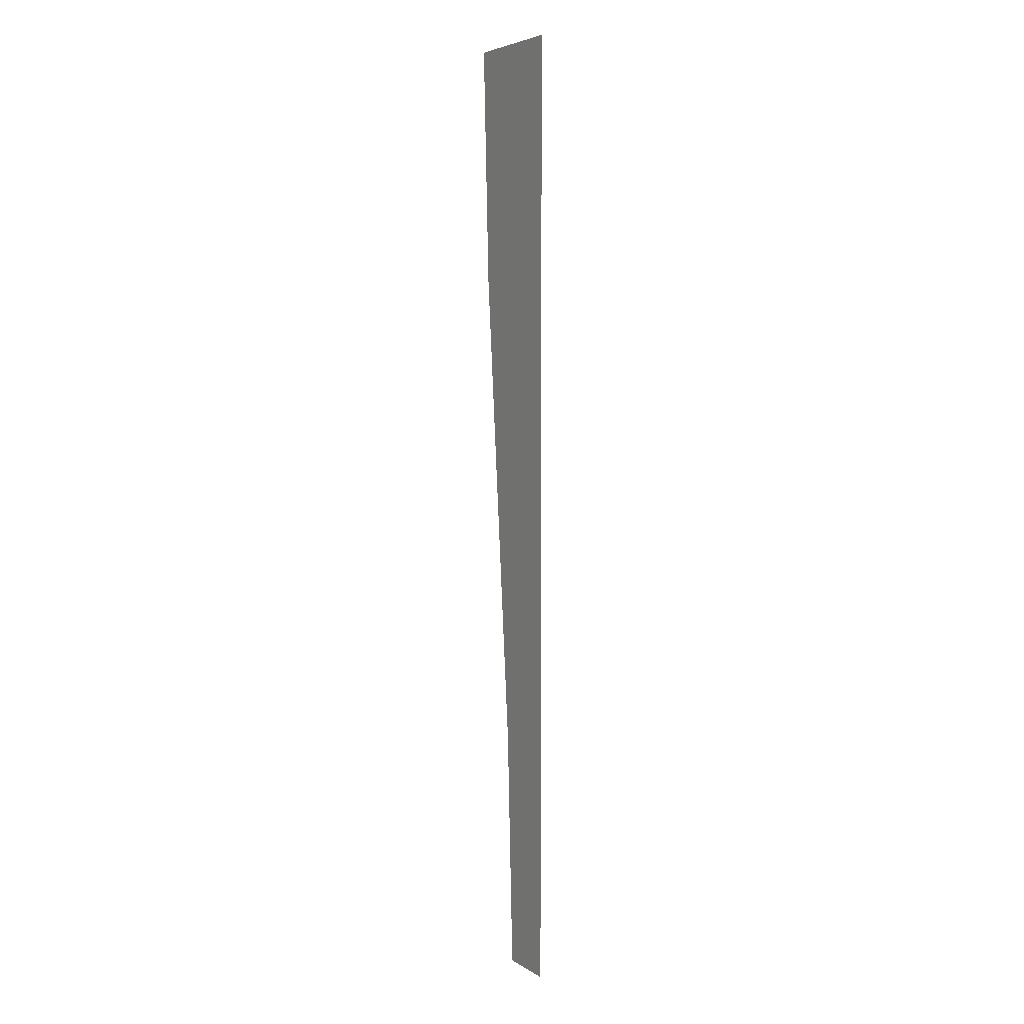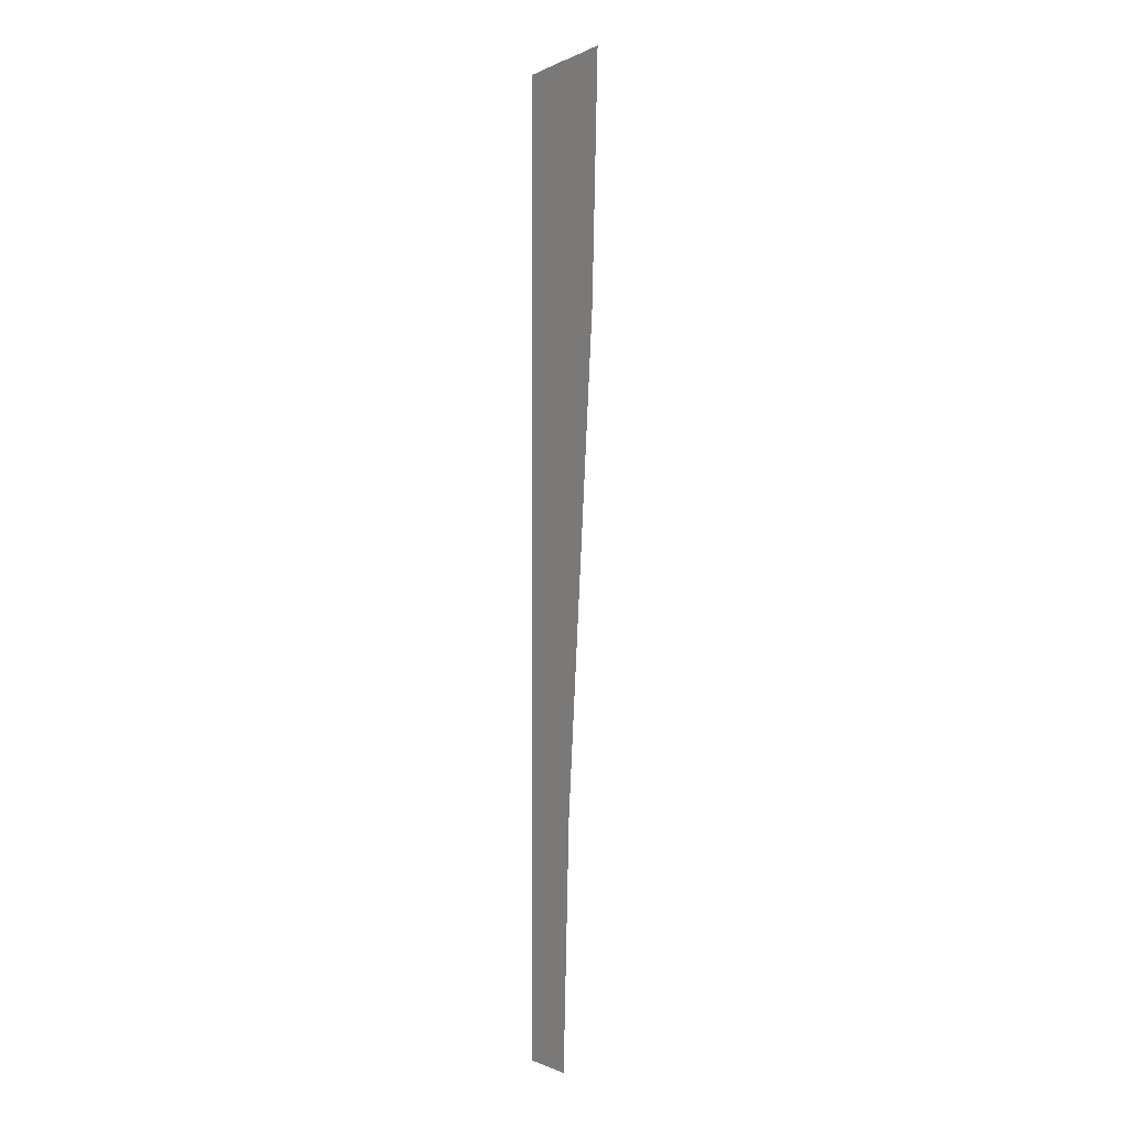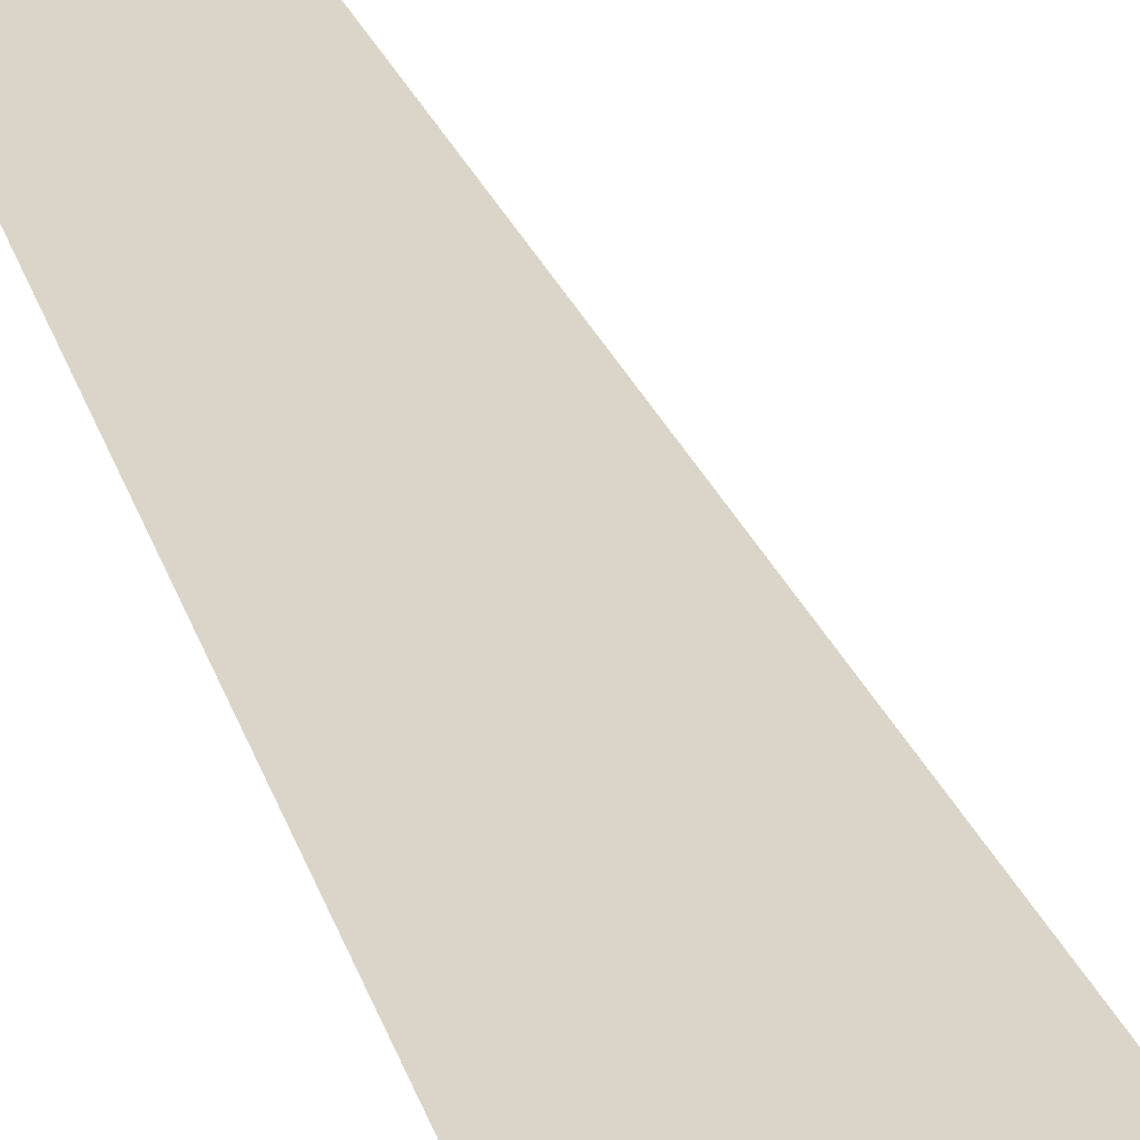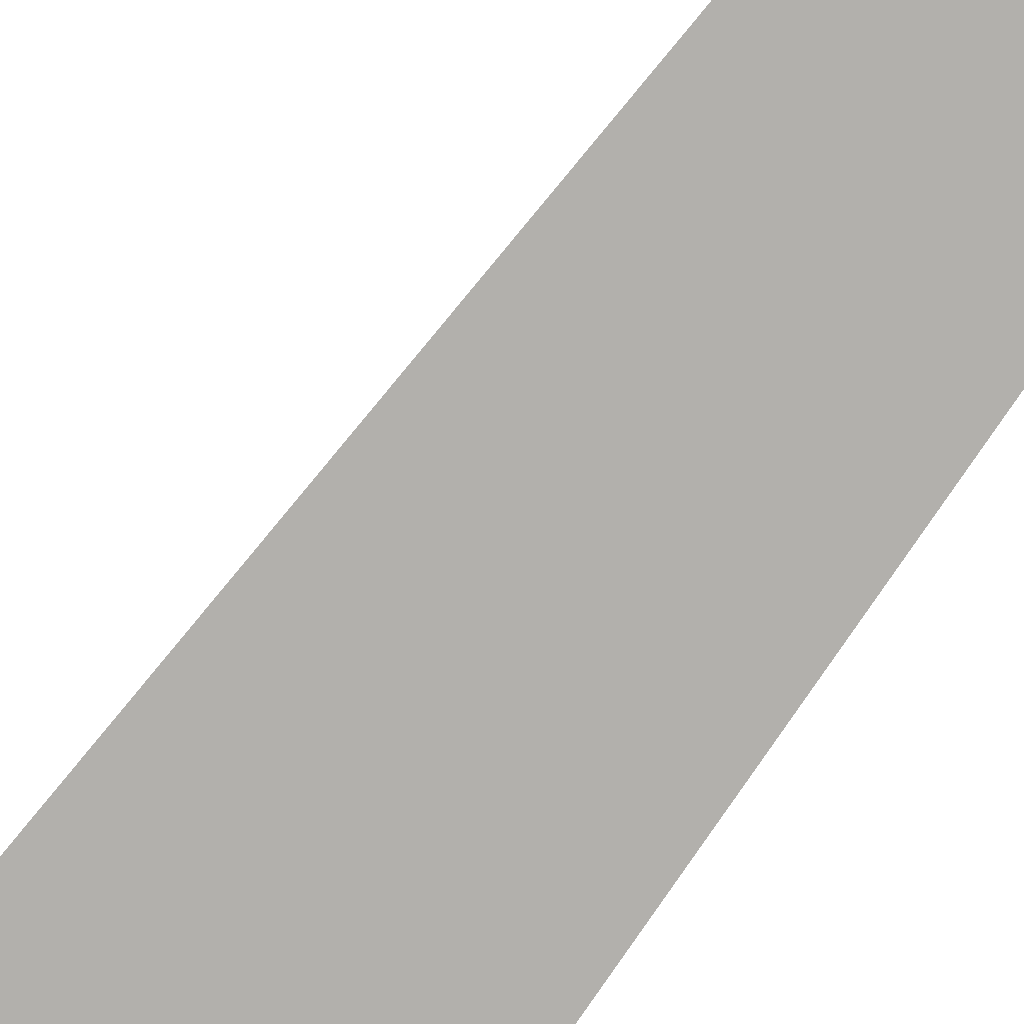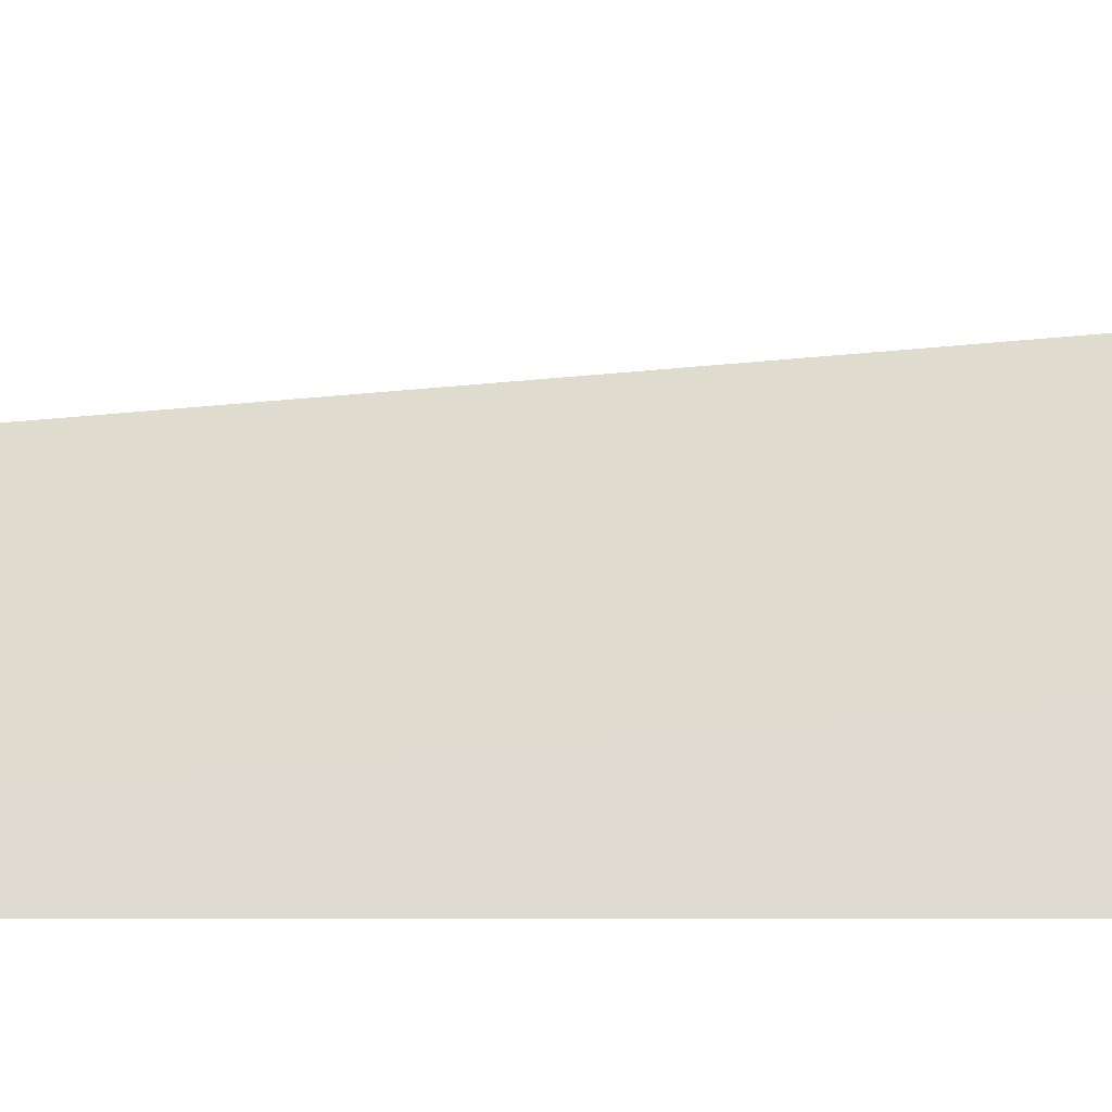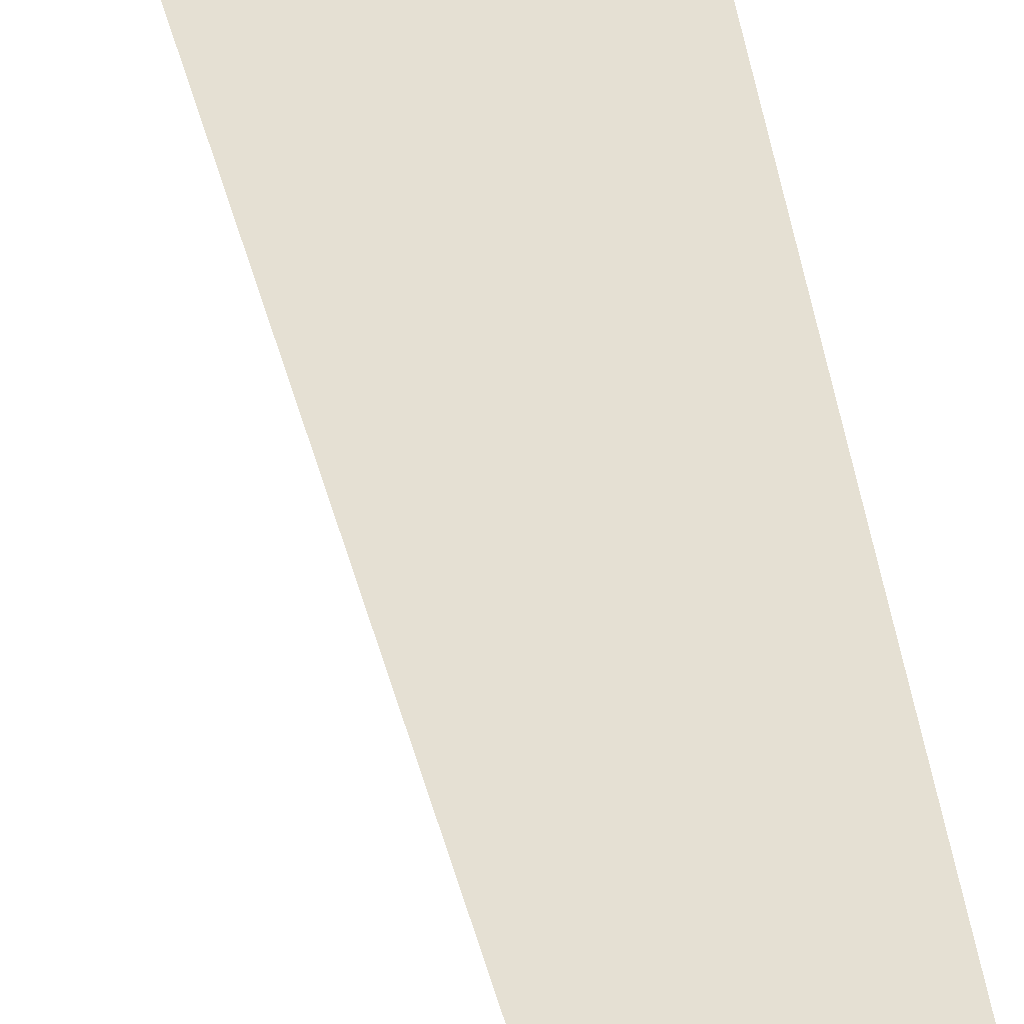
<metadata>
{"format":"obj","ext":"obj","renderer":"f3d","projection":"perspective","resolution":1024,"background":"white","views":[{"elev":4.8,"azim":-119.1,"up":"+Z"},{"elev":-1.2,"azim":59.0,"up":"+Z"},{"elev":29.2,"azim":-14.7,"up":"+Y"},{"elev":-78.7,"azim":145.6,"up":"+Y"},{"elev":70.2,"azim":-90.0,"up":"+Y"},{"elev":37.9,"azim":172.5,"up":"+Y"}]}
</metadata>
<code>
v  0.625 0.2078 -16
v  -3.375 0.2078 -16
v  -2 0.225 -0
v  2 0.225 -0
v  0 0.2 -32
v  -4 0.2 -32
v  3.375 0.2422 16
v  -0.625 0.2422 16
v  0 0.25 32
v  4 0.25 32
v  -4 0.2 16
v  0 0.2 16
v  0 0.2 -0
v  -4 0.2 -0
v  0 0.2 -16
v  -4 0.2 -16
v  -4 0.2 32
v  0 0.2 32
g Object002
f 1 2 3 4
f 5 6 2 1
f 7 8 9 10
f 8 7 4 3
f 11 12 13 14
f 15 16 14 13
f 5 6 16 15
f 12 11 17 18

</code>
